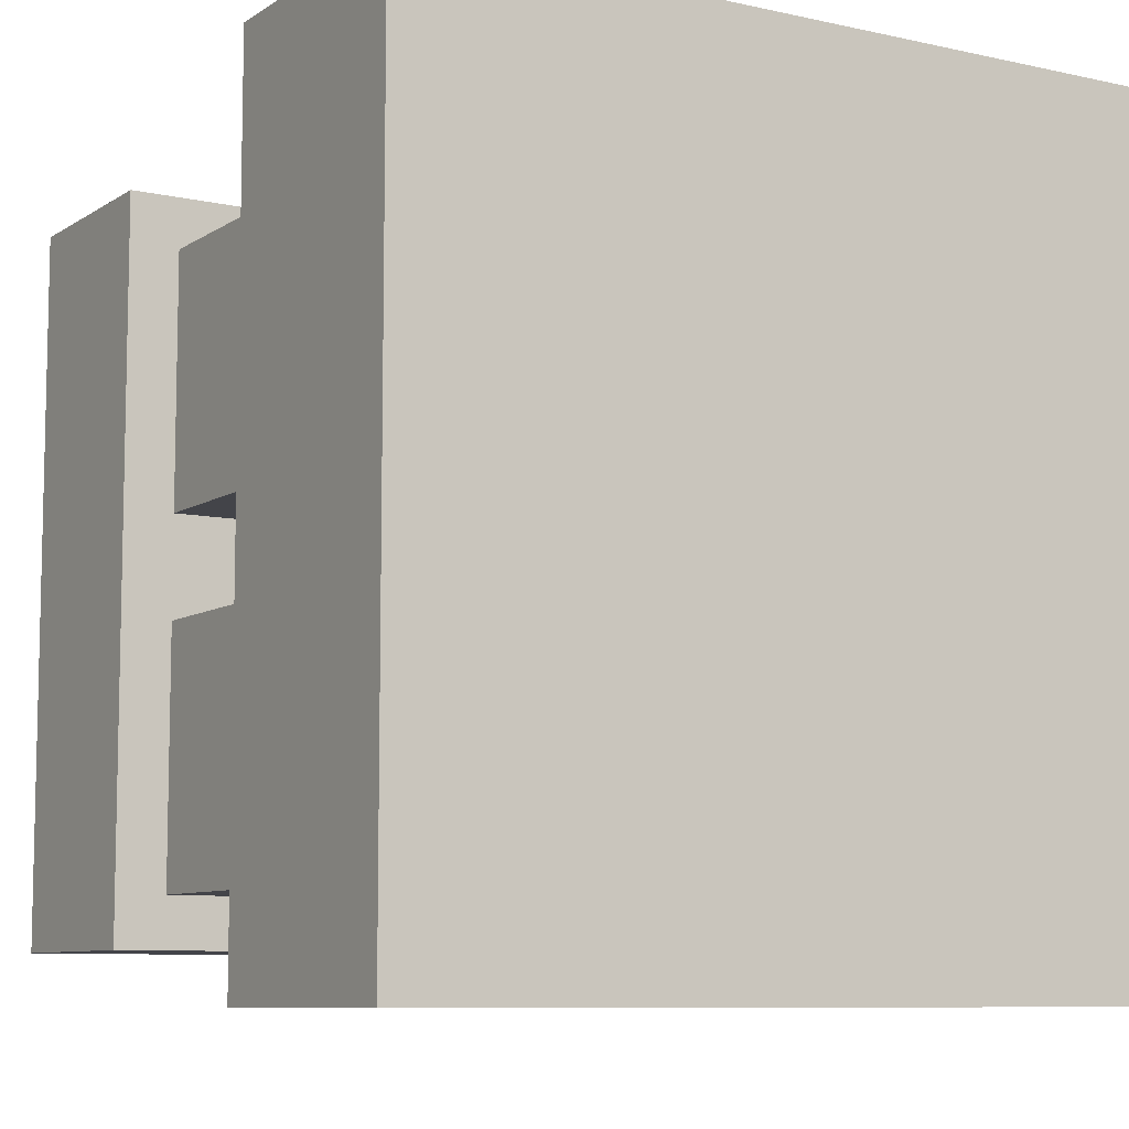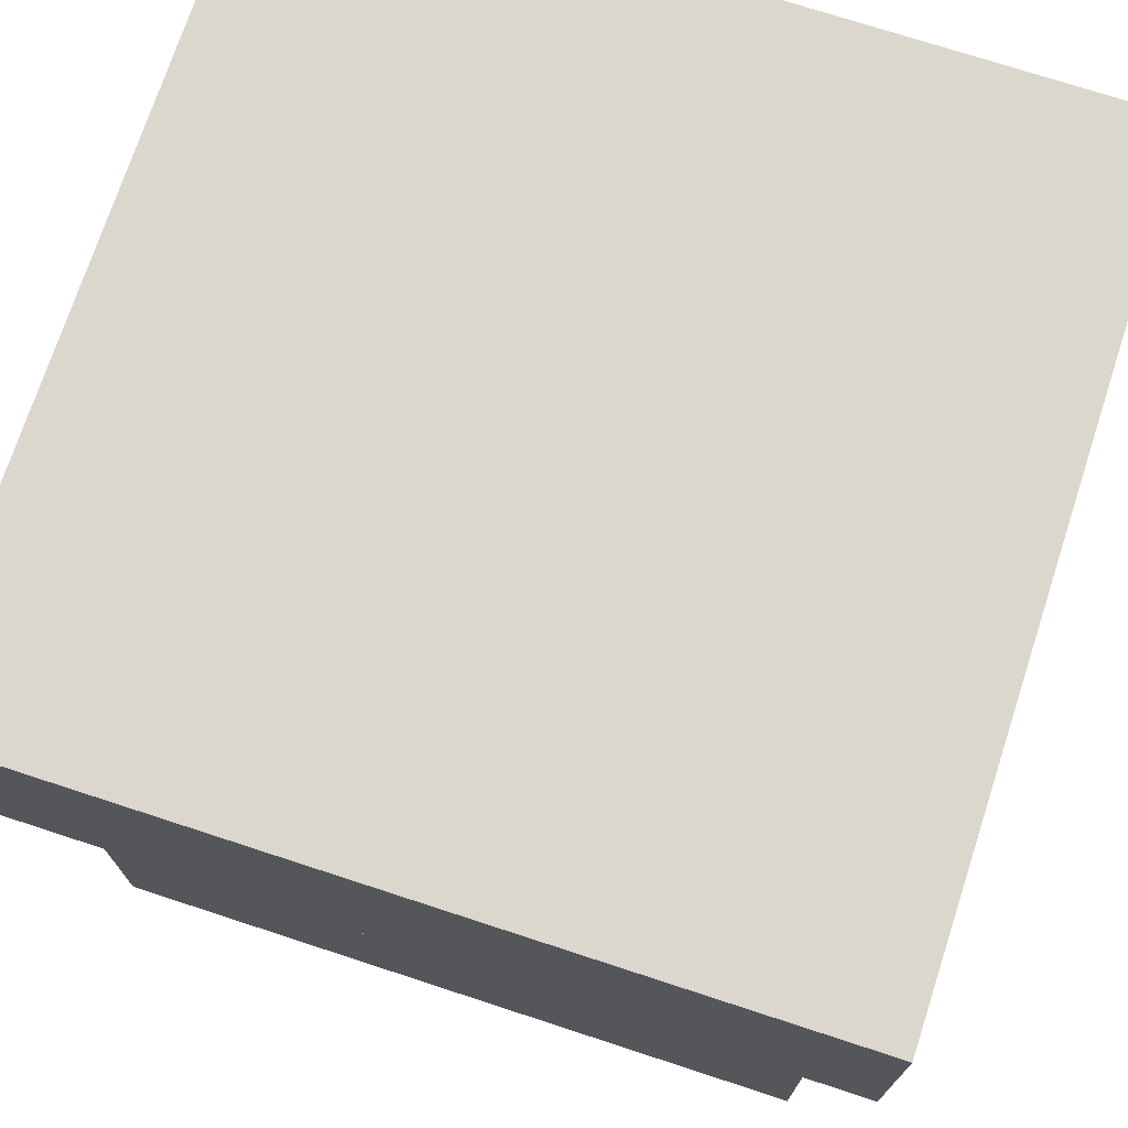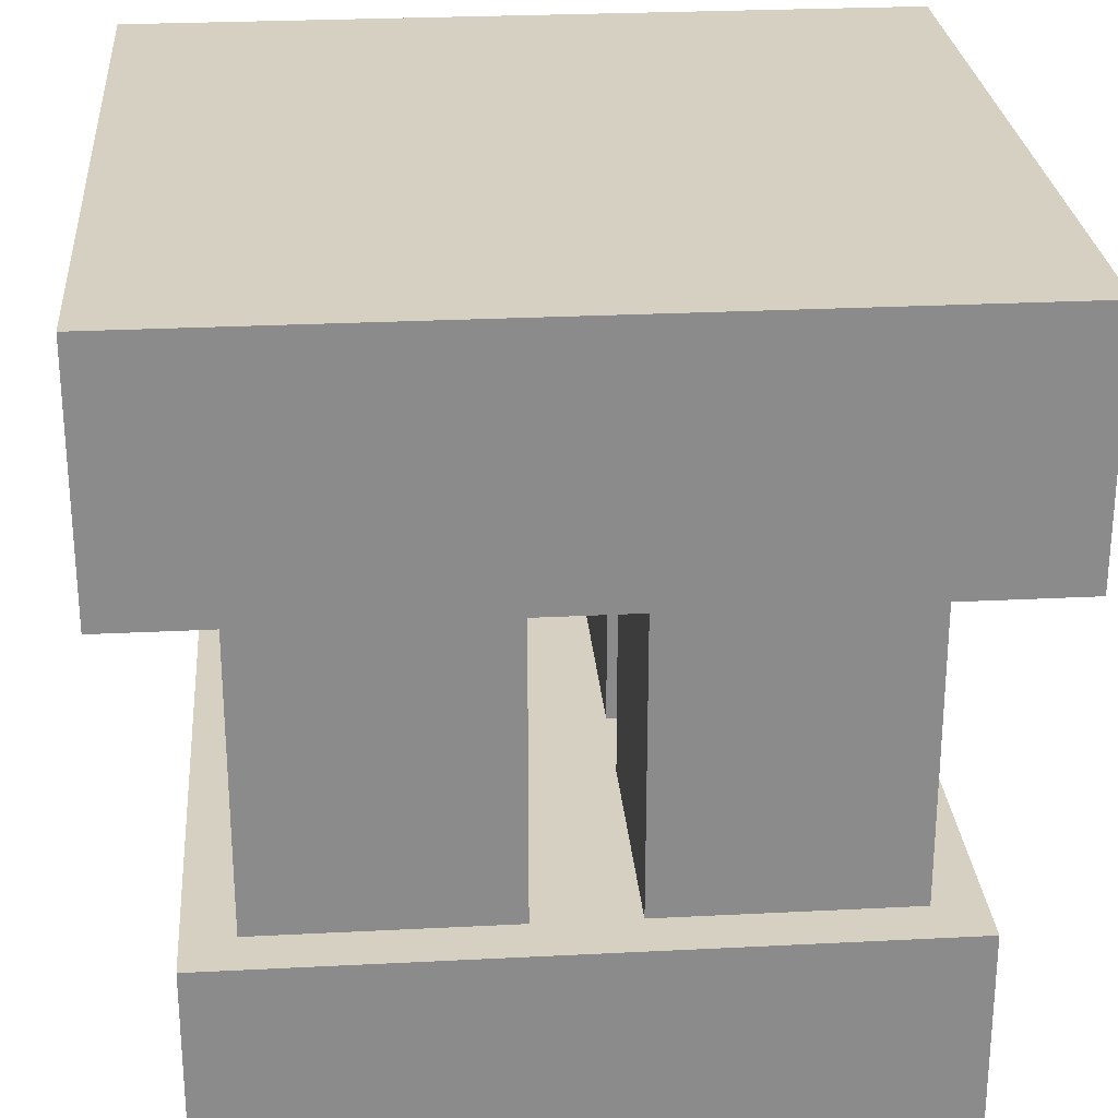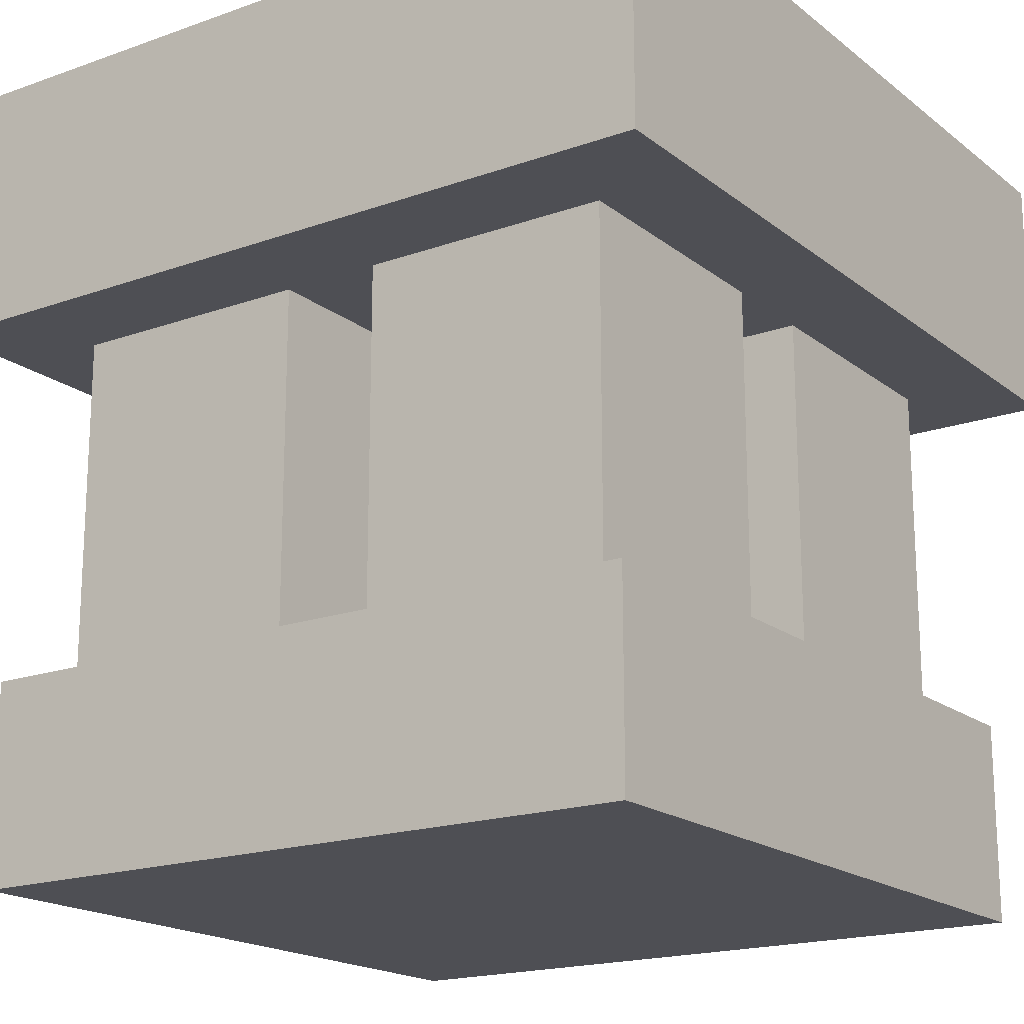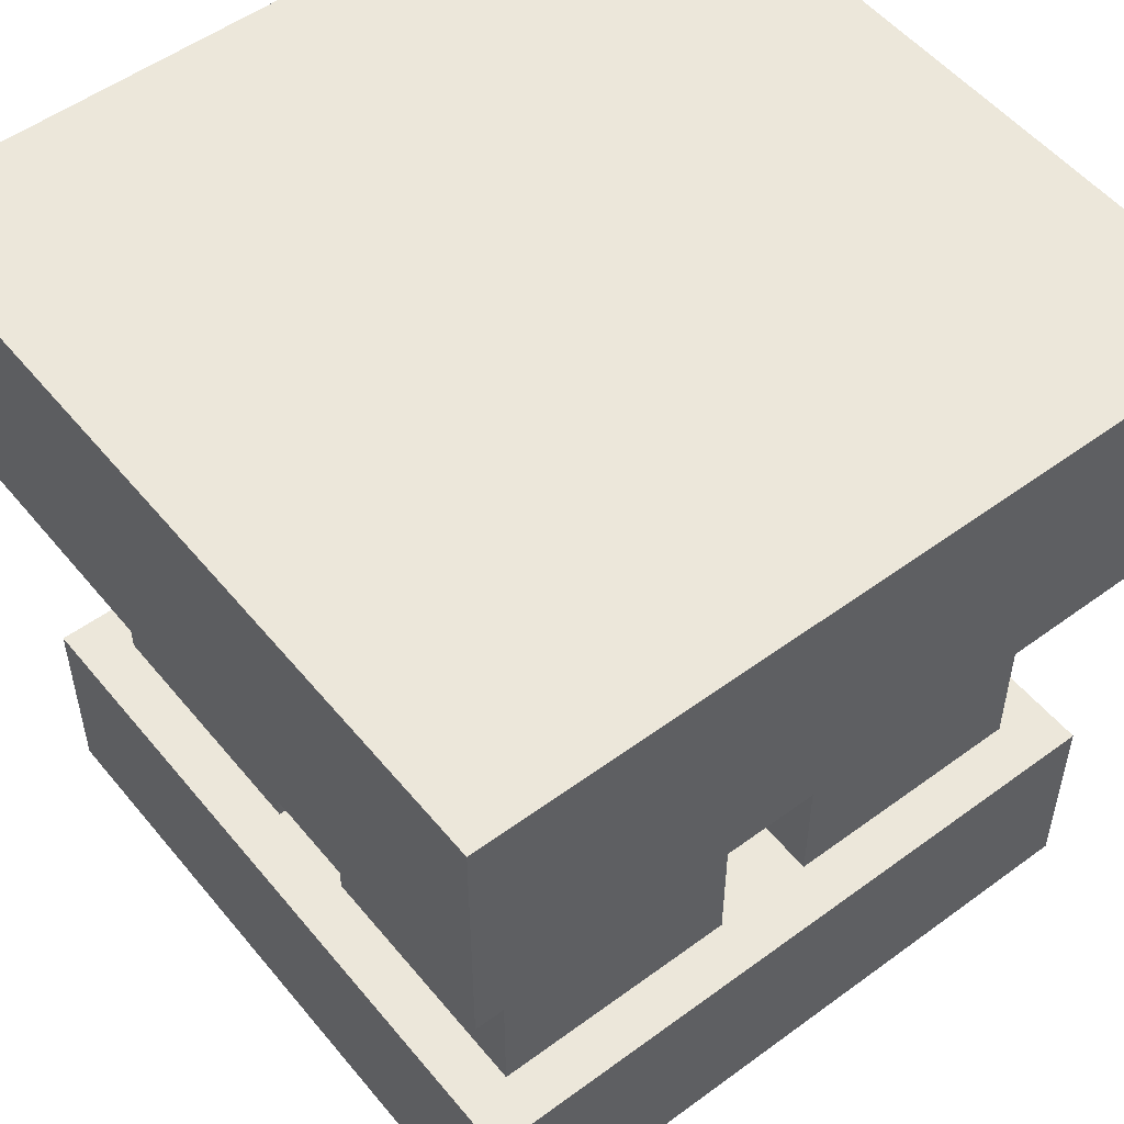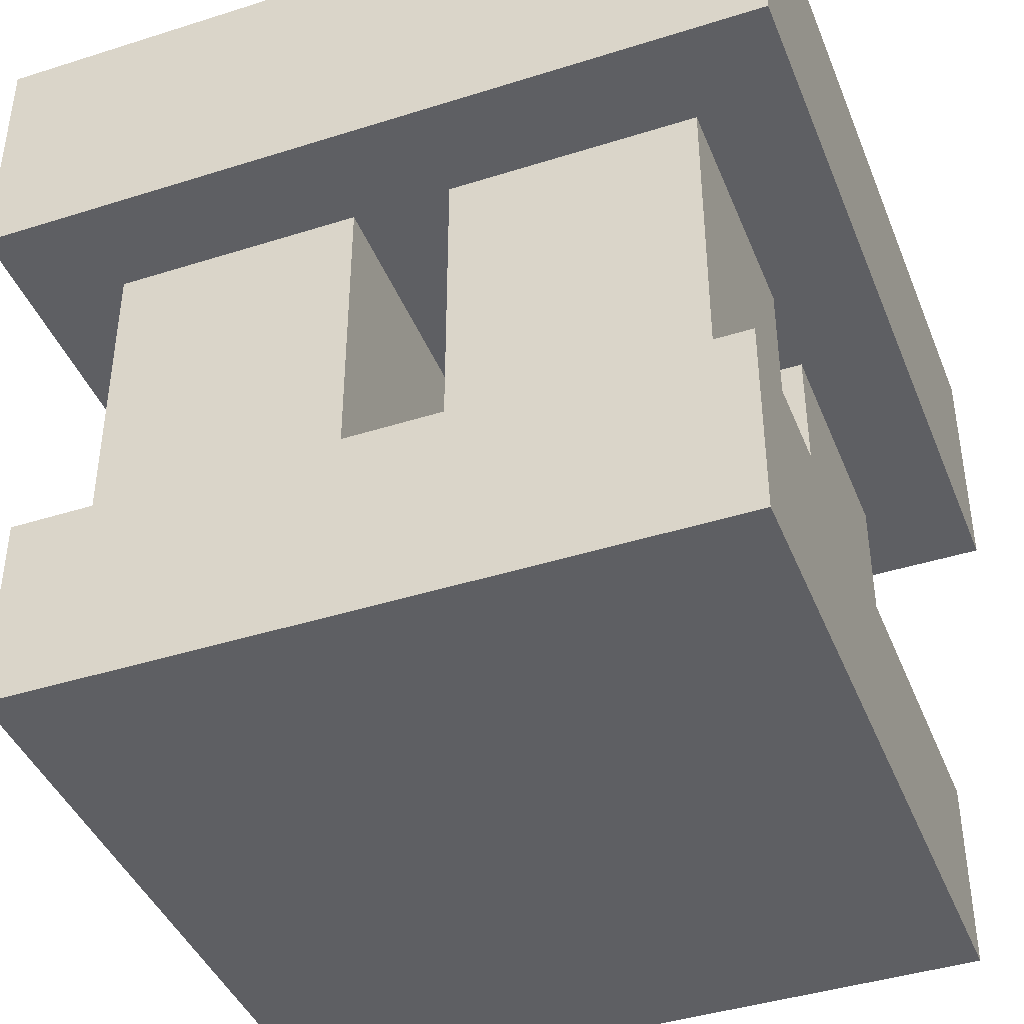
<metadata>
{"format":"obj","ext":"obj","renderer":"f3d","projection":"perspective","resolution":1024,"background":"white","views":[{"elev":-8.5,"azim":148.6,"up":"+Z"},{"elev":73.1,"azim":-71.9,"up":"+Y"},{"elev":26.5,"azim":175.4,"up":"+Y"},{"elev":-18.3,"azim":34.6,"up":"+Y"},{"elev":52.7,"azim":141.7,"up":"+Y"},{"elev":-41.9,"azim":-69.1,"up":"+Y"}]}
</metadata>
<code>
o cube
v 0.5 0.5 0.5
v 0.5 0.5 -0.5
v 0.5 0.1875 0.5
v 0.5 0.1875 -0.5
v -0.5 0.5 0.5
v -0.5 0.5 -0.5
v -0.5 0.1875 0.5
v -0.5 0.1875 -0.5
f 4 2 1 3
f 7 5 6 8
f 1 2 6 5
f 4 3 7 8
f 3 1 5 7
f 8 6 2 4
o cube
v 0.4375 -0.25 0.4375
v 0.4375 -0.25 -0.4375
v 0.4375 -0.5 0.4375
v 0.4375 -0.5 -0.4375
v -0.4375 -0.25 0.4375
v -0.4375 -0.25 -0.4375
v -0.4375 -0.5 0.4375
v -0.4375 -0.5 -0.4375
f 12 10 9 11
f 15 13 14 16
f 9 10 14 13
f 12 11 15 16
f 11 9 13 15
f 16 14 10 12
o cube
v -0.0625 0.1875 -0.0625
v -0.0625 0.1875 -0.375
v -0.0625 -0.25 -0.0625
v -0.0625 -0.25 -0.375
v -0.375 0.1875 -0.0625
v -0.375 0.1875 -0.375
v -0.375 -0.25 -0.0625
v -0.375 -0.25 -0.375
f 20 18 17 19
f 23 21 22 24
f 19 17 21 23
f 24 22 18 20
o cube
v 0.375 0.1875 -0.0625
v 0.375 0.1875 -0.375
v 0.375 -0.25 -0.0625
v 0.375 -0.25 -0.375
v 0.0625 0.1875 -0.0625
v 0.0625 0.1875 -0.375
v 0.0625 -0.25 -0.0625
v 0.0625 -0.25 -0.375
f 28 26 25 27
f 31 29 30 32
f 27 25 29 31
f 32 30 26 28
o cube
v 0.375 0.1875 0.375
v 0.375 0.1875 0.0625
v 0.375 -0.25 0.375
v 0.375 -0.25 0.0625
v 0.0625 0.1875 0.375
v 0.0625 0.1875 0.0625
v 0.0625 -0.25 0.375
v 0.0625 -0.25 0.0625
f 36 34 33 35
f 39 37 38 40
f 35 33 37 39
f 40 38 34 36
o cube
v -0.0625 0.1875 0.375
v -0.0625 0.1875 0.0625
v -0.0625 -0.25 0.375
v -0.0625 -0.25 0.0625
v -0.375 0.1875 0.375
v -0.375 0.1875 0.0625
v -0.375 -0.25 0.375
v -0.375 -0.25 0.0625
f 44 42 41 43
f 47 45 46 48
f 43 41 45 47
f 48 46 42 44

</code>
